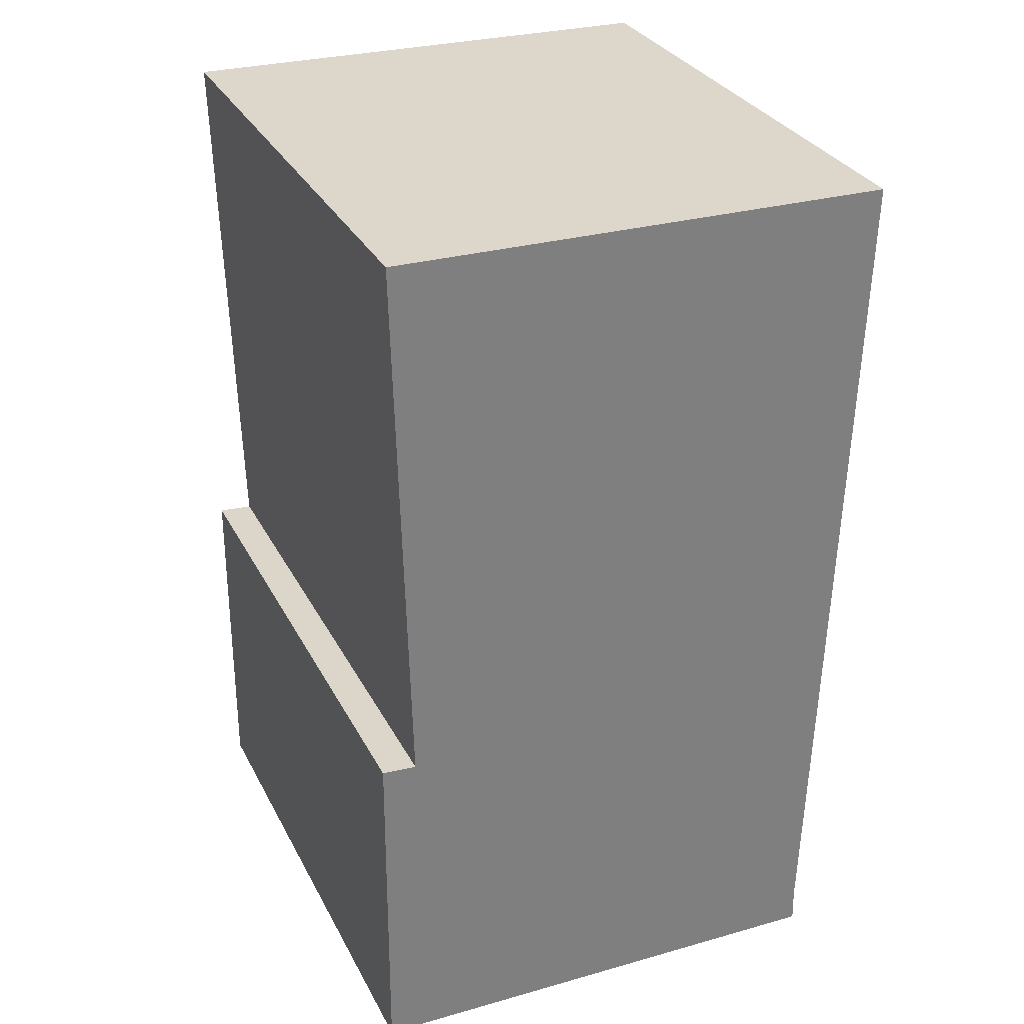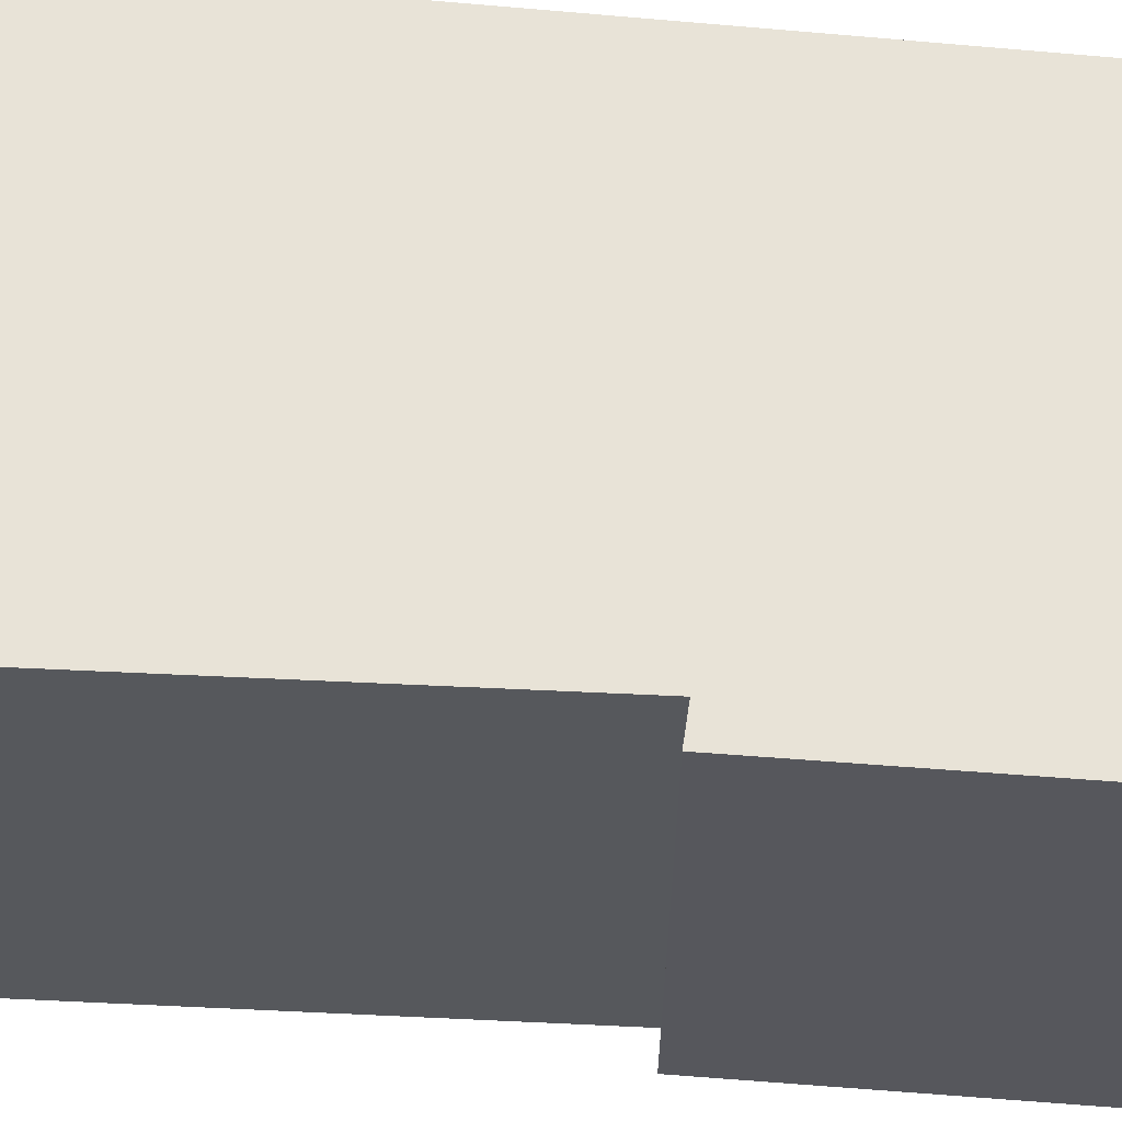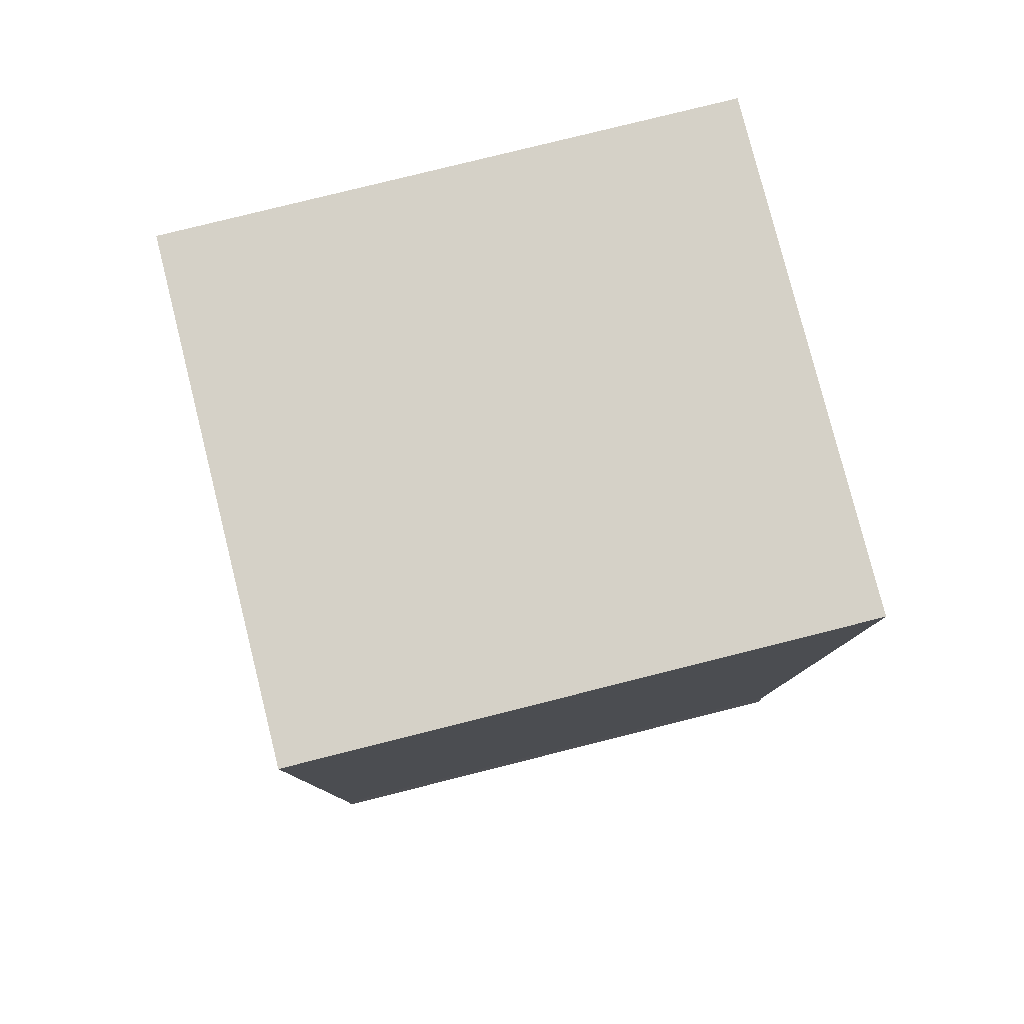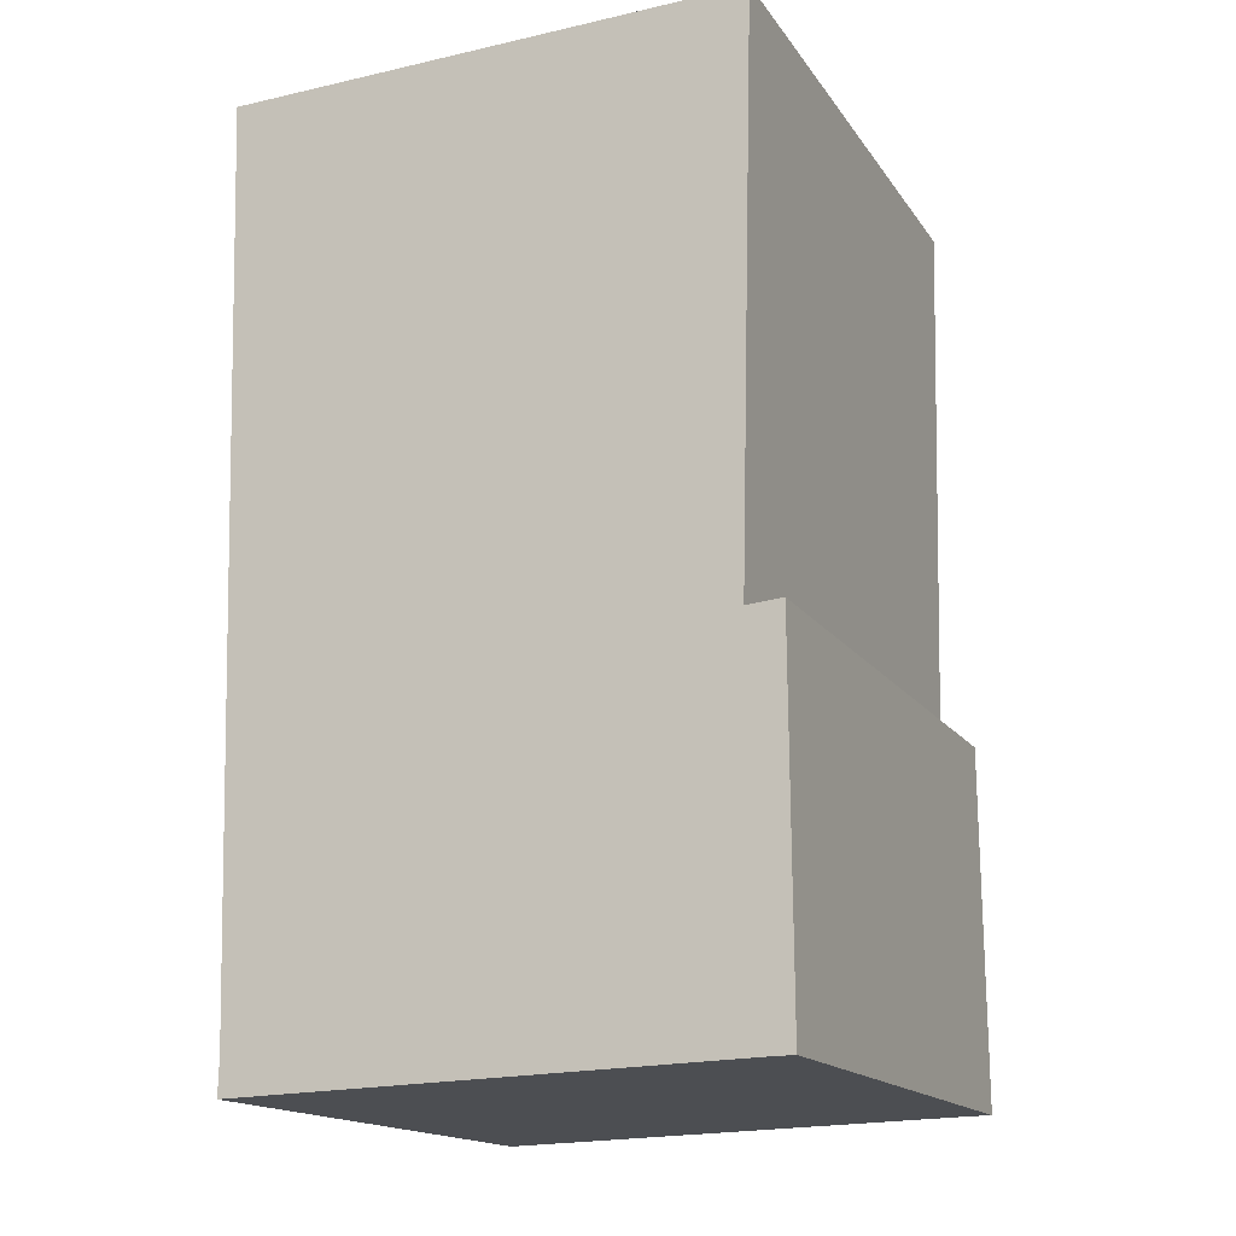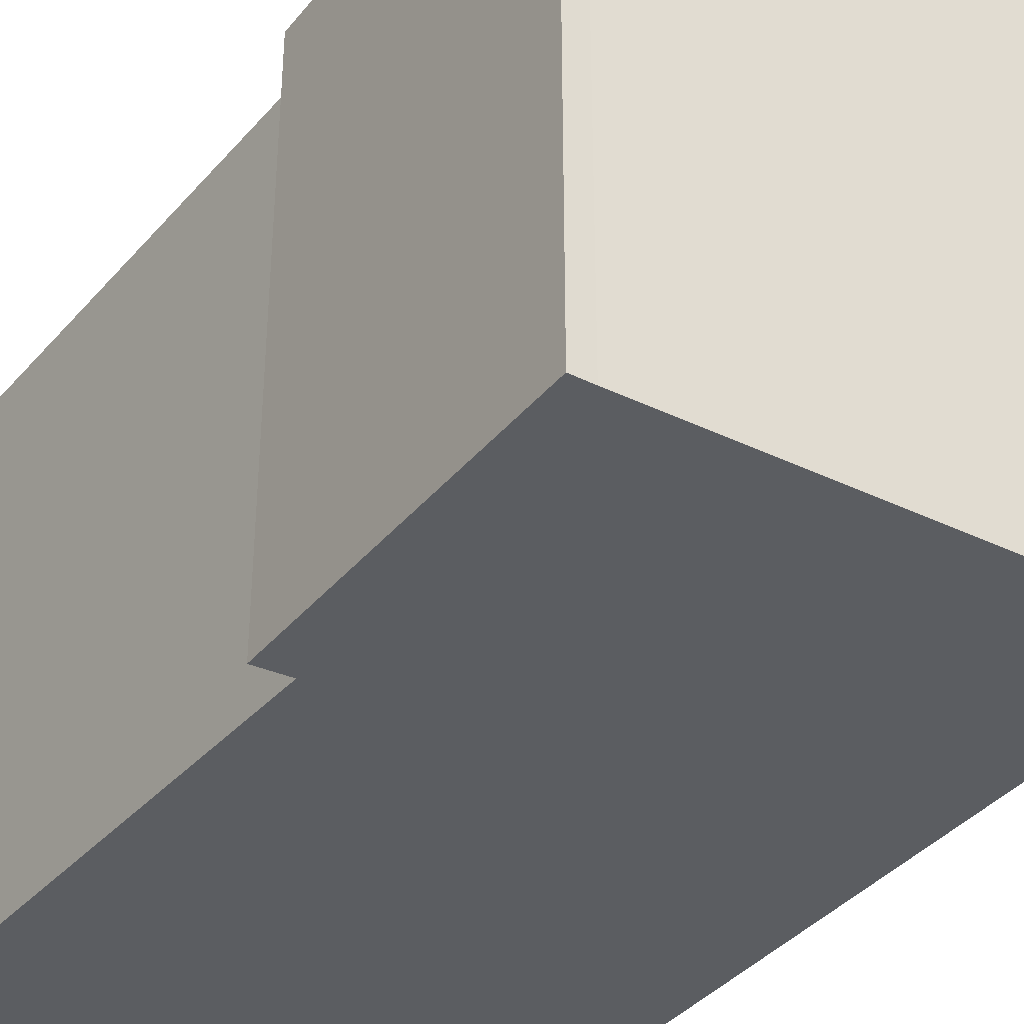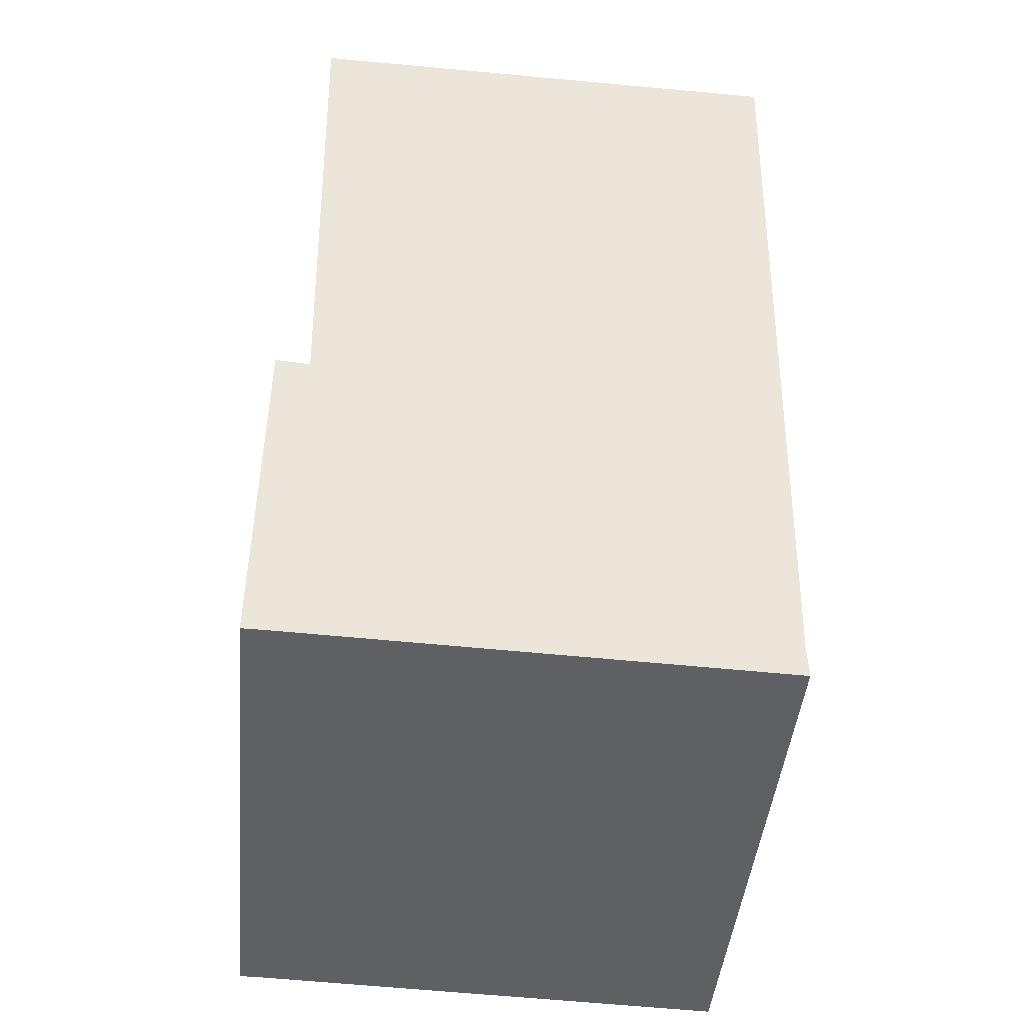
<metadata>
{"format":"obj","ext":"obj","renderer":"f3d","projection":"perspective","resolution":1024,"background":"white","views":[{"elev":31.0,"azim":156.4,"up":"+Z"},{"elev":62.4,"azim":94.1,"up":"+Y"},{"elev":78.3,"azim":-104.1,"up":"+Z"},{"elev":-16.3,"azim":23.2,"up":"+Z"},{"elev":-36.0,"azim":145.9,"up":"+Y"},{"elev":-44.9,"azim":174.6,"up":"+Z"}]}
</metadata>
<code>
v  4.693 4.949 -7.925
v  4.368 4.949 -4.788
v  4.676 4.949 -4.764
v  0 4.949 3.03e-16
v  0.241 4.949 -7.735
v  4.502 4.949 -7.927
v  0.234 4.949 -8.052
v  4.486 4.949 0.087
v  4.676 2.917e-16 -4.764
v  4.693 4.853e-16 -7.925
v  4.486 -5.327e-18 0.087
v  4.368 2.932e-16 -4.788
v  4.502 4.854e-16 -7.927
v  0.234 4.93e-16 -8.052
v  0.241 4.736e-16 -7.735
v  0 0 0
g defaultobject
f 1 2 3
f 2 1 4
f 4 1 5
f 5 1 6
f 5 6 7
f 4 8 2
f 9 1 3
f 1 9 10
f 11 2 8
f 2 11 12
f 10 6 1
f 6 10 13
f 13 7 6
f 7 13 14
f 14 5 7
f 5 14 15
f 15 4 5
f 4 15 16
f 16 8 4
f 8 16 11
f 12 3 2
f 3 12 9
f 9 13 10
f 13 9 14
f 14 9 15
f 15 9 12
f 12 16 15
f 16 12 11

</code>
